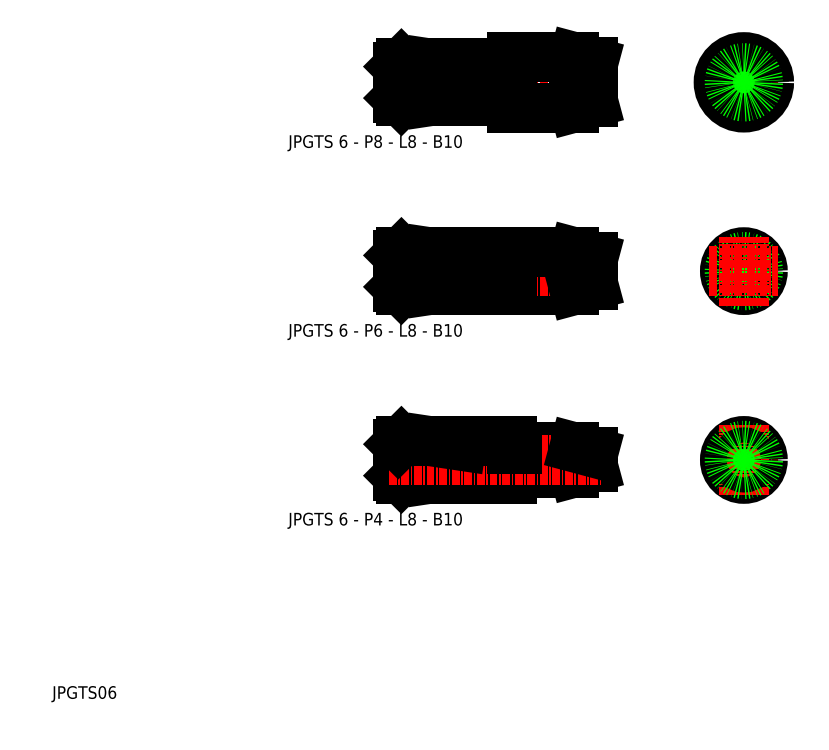
<metadata>
{"format":"dxf","ext":"dxf","renderer":"ezdxf+matplotlib","layout":"modelspace","background":"white","min_lineweight":24,"dpi":150}
</metadata>
<code>
0
SECTION
2
ENTITIES
0
LINE
8
CENTER
10
109.4
20
103
30
0
11
120.4
21
103
31
0
0
CIRCLE
8
0
10
114.9
20
103
30
0
40
4
0
CIRCLE
8
0
10
114.9
20
103
30
0
40
3
0
LINE
8
CENTER
10
58.5
20
103
30
0
11
92.5
21
103
31
0
0
LINE
8
0
10
77
20
99.96
30
0
11
70
21
99.96
31
0
0
LINE
8
0
10
60.5
20
106
30
0
11
65
21
106
31
0
0
LINE
8
0
10
60.5
20
99.96
30
0
11
65
21
99.96
31
0
0
LINE
8
0
10
60.5
20
106
30
0
11
60.5
21
99.96
31
0
0
LINE
8
0
10
60
20
100.5
30
0
11
60
21
105.5
31
0
0
LINE
8
0
10
65
20
106
30
0
11
65
21
99.96
31
0
0
LINE
8
0
10
70
20
99.96
30
0
11
70
21
106
31
0
0
LINE
8
0
10
88
20
107
30
0
11
91
21
106.2
31
0
0
LINE
8
0
10
88
20
98.96
30
0
11
91
21
99.76
31
0
0
LINE
8
0
10
78
20
98.96
30
0
11
88
21
98.96
31
0
0
LINE
8
0
10
78
20
107
30
0
11
88
21
107
31
0
0
LINE
8
0
10
78
20
107
30
0
11
78
21
98.96
31
0
0
LINE
8
0
10
77
20
99.96
30
0
11
77
21
106
31
0
0
LINE
8
0
10
88
20
98.96
30
0
11
88
21
107
31
0
0
LINE
8
0
10
91
20
106.2
30
0
11
91
21
99.76
31
0
0
LINE
8
0
10
77
20
106
30
0
11
70
21
106
31
0
0
LINE
8
CENTER
10
114.9
20
97.46
30
0
11
114.9
21
108.5
31
0
0
CIRCLE
8
0
10
114.9
20
103
30
0
40
3.196
0
LINE
8
0
10
65
20
106
30
0
11
70
21
105.2
31
0
0
LINE
8
0
10
70
20
100.7
30
0
11
65
21
99.96
31
0
0
CIRCLE
8
0
10
114.9
20
72.96
30
0
40
2.196
0
CIRCLE
8
0
10
114.9
20
72.96
30
0
40
3
0
LINE
8
0
10
91
20
75.15
30
0
11
91
21
70.76
31
0
0
LINE
8
0
10
88
20
69.96
30
0
11
88
21
75.96
31
0
0
LINE
8
0
10
60.5
20
75.96
30
0
11
60.5
21
69.96
31
0
0
LINE
8
0
10
70
20
69.96
30
0
11
70
21
75.96
31
0
0
LINE
8
0
10
65
20
75.96
30
0
11
65
21
69.96
31
0
0
LINE
8
0
10
78
20
69.96
30
0
11
88
21
69.96
31
0
0
LINE
8
CENTER
10
58.5
20
72.96
30
0
11
92.5
21
72.96
31
0
0
LINE
8
0
10
70
20
70.71
30
0
11
65
21
69.96
31
0
0
LINE
8
0
10
60.5
20
69.96
30
0
11
65
21
69.96
31
0
0
LINE
8
0
10
78
20
69.96
30
0
11
70
21
69.96
31
0
0
LINE
8
0
10
88
20
69.96
30
0
11
91
21
70.76
31
0
0
LINE
8
0
10
78
20
75.96
30
0
11
88
21
75.96
31
0
0
LINE
8
0
10
65
20
75.96
30
0
11
70
21
75.21
31
0
0
LINE
8
0
10
60.5
20
75.96
30
0
11
65
21
75.96
31
0
0
LINE
8
0
10
78
20
75.96
30
0
11
70
21
75.96
31
0
0
LINE
8
0
10
88
20
75.96
30
0
11
91
21
75.15
31
0
0
LINE
8
0
10
60
20
70.46
30
0
11
60
21
75.46
31
0
0
CIRCLE
8
0
10
114.9
20
72.96
30
0
40
2.25
0
LINE
8
0
10
77
20
105.9
30
0
11
77
21
106
31
0
0
LINE
8
0
10
77.1
20
105.8
30
0
11
77.9
21
105.8
31
0
0
ARC
8
0
10
77.1
20
105.9
30
0
40
0.1
50
180
51
270
0
ARC
8
0
10
77.9
20
105.9
30
0
40
0.1
50
270
51
0
0
ARC
8
0
10
77.9
20
100.1
30
0
40
0.1
50
0
51
90
0
ARC
8
0
10
77.1
20
100.1
30
0
40
0.1
50
90
51
180
0
LINE
8
0
10
77
20
100.1
30
0
11
77
21
99.96
31
0
0
LINE
8
0
10
77.1
20
100.2
30
0
11
77.9
21
100.2
31
0
0
LINE
8
0
10
60
20
105.5
30
0
11
60.5
21
106
31
0
0
LINE
8
0
10
60
20
100.5
30
0
11
60.5
21
99.96
31
0
0
LINE
8
0
10
60
20
75.46
30
0
11
60.5
21
75.96
31
0
0
LINE
8
0
10
60
20
70.46
30
0
11
60.5
21
69.96
31
0
0
LINE
8
0
10
78
20
69.96
30
0
11
78
21
75.96
31
0
0
TEXT
8
0
10
5
20
5
30
0
40
2
1
JPGTS06
0
TEXT
8
0
10
42.51
20
92.55
30
0
40
2
1
JPGTS 6 - P8 - L8 - B10
0
LINE
8
0
10
88
20
40.96
30
0
11
88
21
44.96
31
0
0
LINE
8
0
10
91
20
44.15
30
0
11
91
21
41.76
31
0
0
LINE
8
0
10
78
20
39.96
30
0
11
78
21
45.96
31
0
0
LINE
8
0
10
70
20
39.96
30
0
11
70
21
45.96
31
0
0
LINE
8
0
10
79
20
44.96
30
0
11
79
21
40.96
31
0
0
LINE
8
0
10
65
20
45.96
30
0
11
65
21
39.96
31
0
0
LINE
8
0
10
60
20
40.46
30
0
11
60
21
45.46
31
0
0
LINE
8
0
10
60.5
20
45.96
30
0
11
60.5
21
39.96
31
0
0
LINE
8
0
10
79
20
40.96
30
0
11
88
21
40.96
31
0
0
LINE
8
0
10
70
20
40.71
30
0
11
65
21
39.96
31
0
0
LINE
8
0
10
60.5
20
39.96
30
0
11
65
21
39.96
31
0
0
LINE
8
0
10
60
20
40.46
30
0
11
60.5
21
39.96
31
0
0
LINE
8
0
10
78
20
39.96
30
0
11
70
21
39.96
31
0
0
ARC
8
0
10
78.9
20
41.06
30
0
40
0.1
50
0
51
90
0
ARC
8
0
10
78.1
20
41.06
30
0
40
0.1
50
90
51
180
0
LINE
8
0
10
78
20
41.06
30
0
11
78
21
40.96
31
0
0
LINE
8
0
10
78.1
20
41.16
30
0
11
78.9
21
41.16
31
0
0
LINE
8
0
10
88
20
40.96
30
0
11
91
21
41.76
31
0
0
LINE
8
0
10
79
20
44.96
30
0
11
88
21
44.96
31
0
0
LINE
8
CENTER
10
58.5
20
42.96
30
0
11
92.5
21
42.96
31
0
0
LINE
8
0
10
65
20
45.96
30
0
11
70
21
45.21
31
0
0
LINE
8
0
10
60.5
20
45.96
30
0
11
65
21
45.96
31
0
0
LINE
8
0
10
60
20
45.46
30
0
11
60.5
21
45.96
31
0
0
LINE
8
0
10
78
20
45.96
30
0
11
70
21
45.96
31
0
0
ARC
8
0
10
78.9
20
44.86
30
0
40
0.1
50
270
51
0
0
LINE
8
0
10
78
20
44.86
30
0
11
78
21
44.96
31
0
0
LINE
8
0
10
78.1
20
44.76
30
0
11
78.9
21
44.76
31
0
0
ARC
8
0
10
78.1
20
44.86
30
0
40
0.1
50
180
51
270
0
LINE
8
0
10
88
20
44.96
30
0
11
91
21
44.15
31
0
0
LINE
8
CENTER
10
114.9
20
67.46
30
0
11
114.9
21
78.46
31
0
0
LINE
8
CENTER
10
109.4
20
72.96
30
0
11
120.4
21
72.96
31
0
0
LINE
8
CENTER
10
109.4
20
42.96
30
0
11
120.4
21
42.96
31
0
0
CIRCLE
8
0
10
114.9
20
42.96
30
0
40
2
0
CIRCLE
8
0
10
114.9
20
42.96
30
0
40
3
0
LINE
8
CENTER
10
114.9
20
37.46
30
0
11
114.9
21
48.46
31
0
0
CIRCLE
8
0
10
114.9
20
42.96
30
0
40
1.196
0
TEXT
8
0
10
42.51
20
62.55
30
0
40
2
1
JPGTS 6 - P6 - L8 - B10
0
TEXT
8
0
10
42.51
20
32.55
30
0
40
2
1
JPGTS 6 - P4 - L8 - B10
0
CIRCLE
8
0
10
114.9
20
103
30
0
40
2.25
0
CIRCLE
8
0
10
114.9
20
42.96
30
0
40
2.25
0
ENDSEC
0
EOF

</code>
